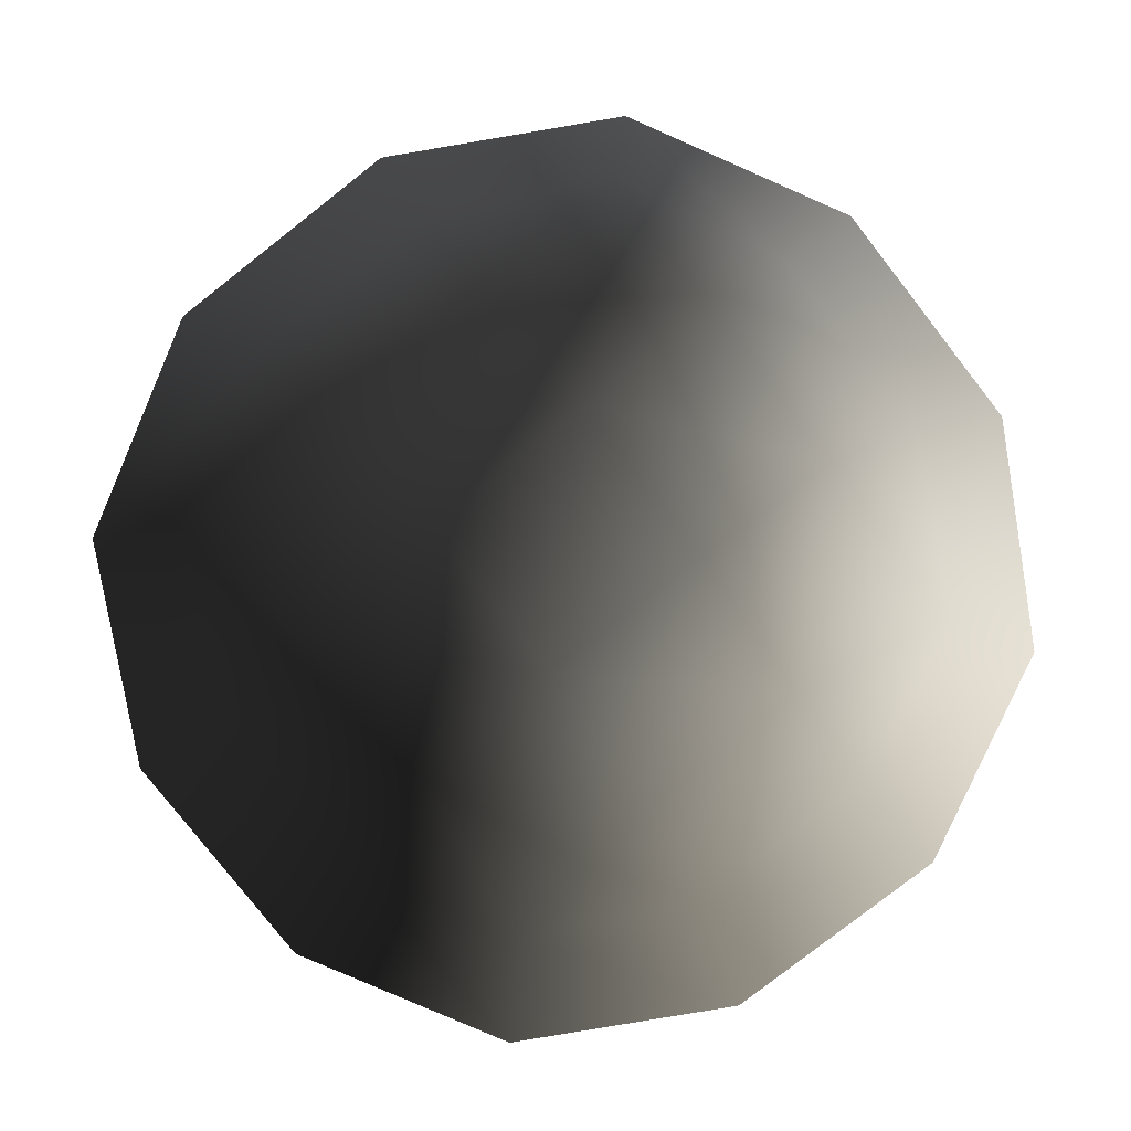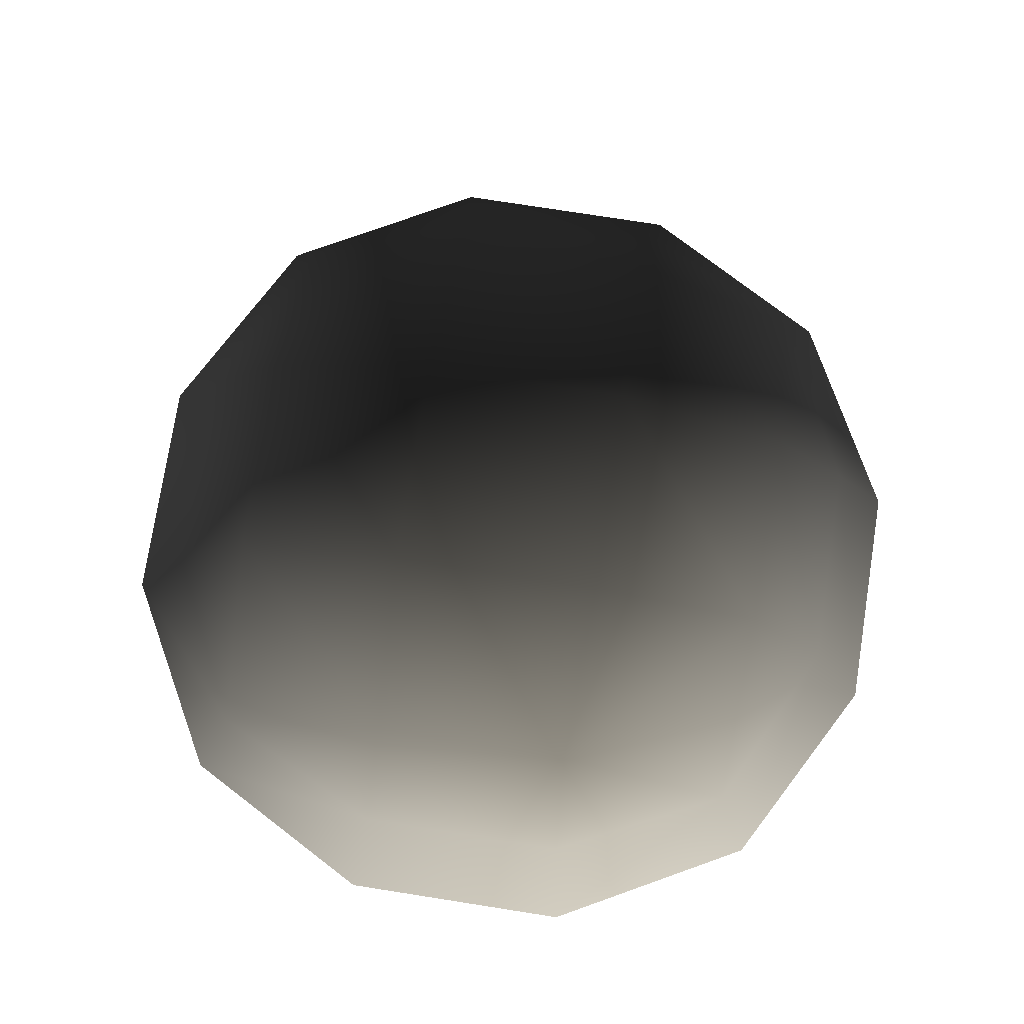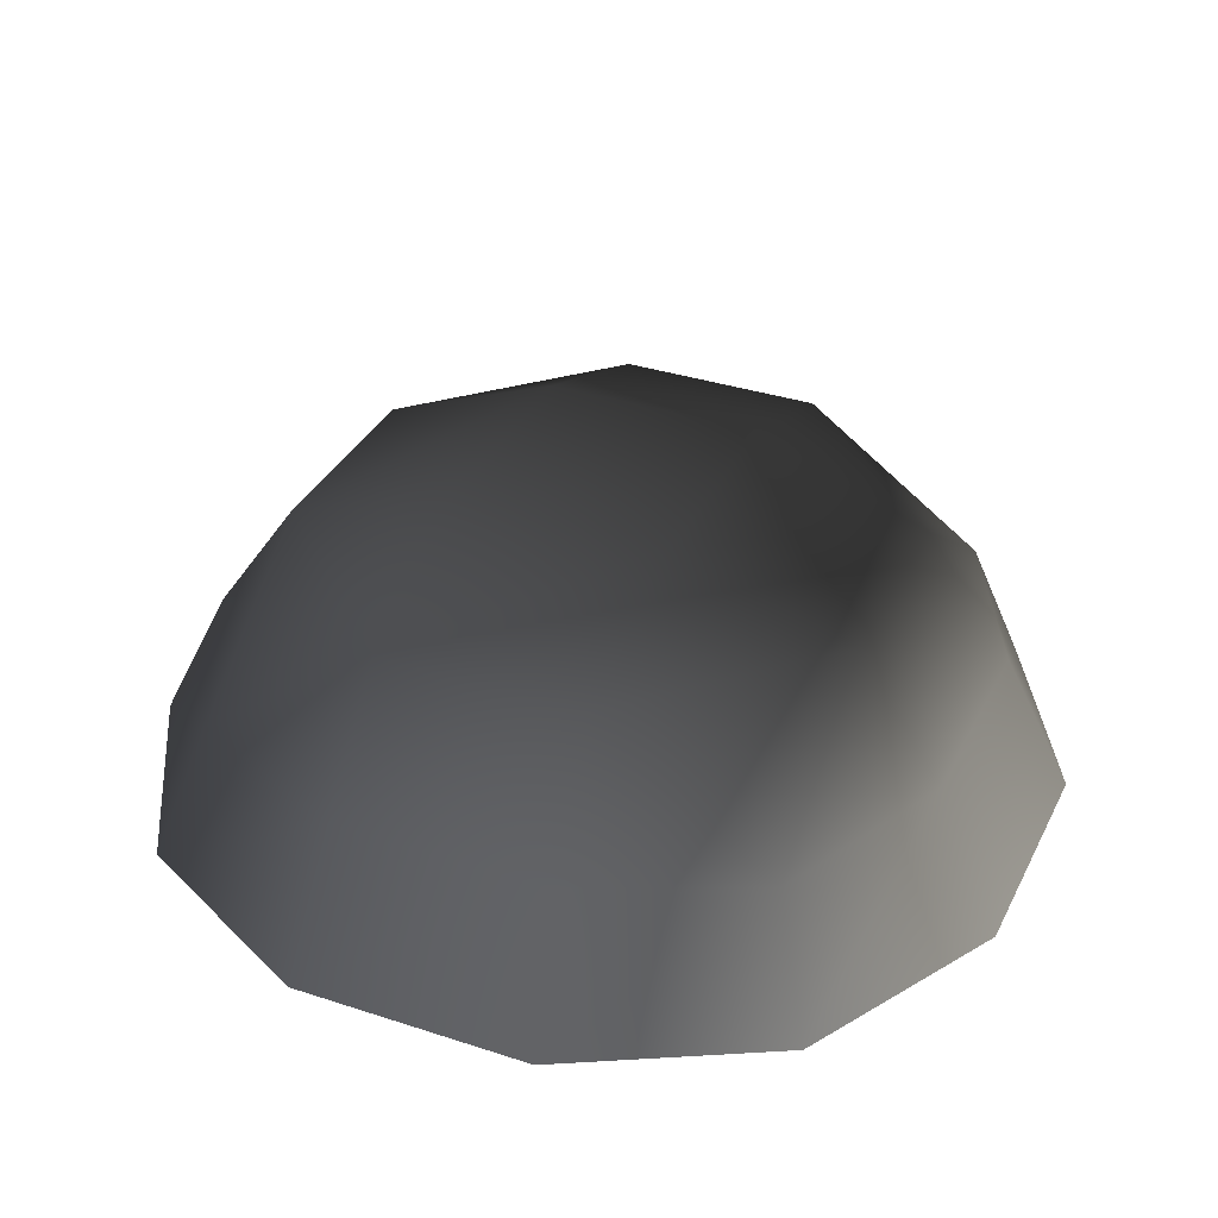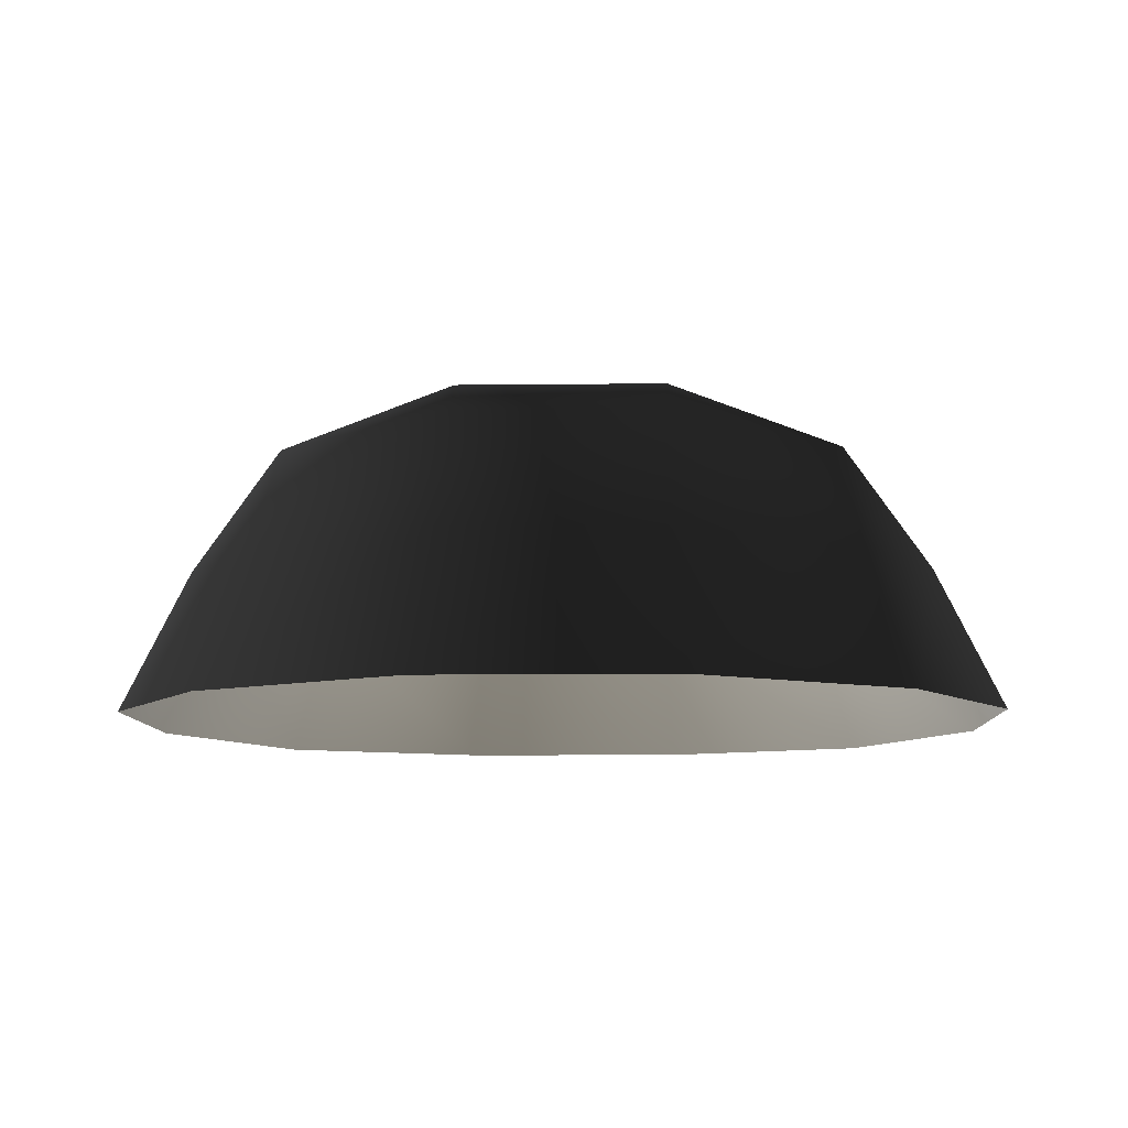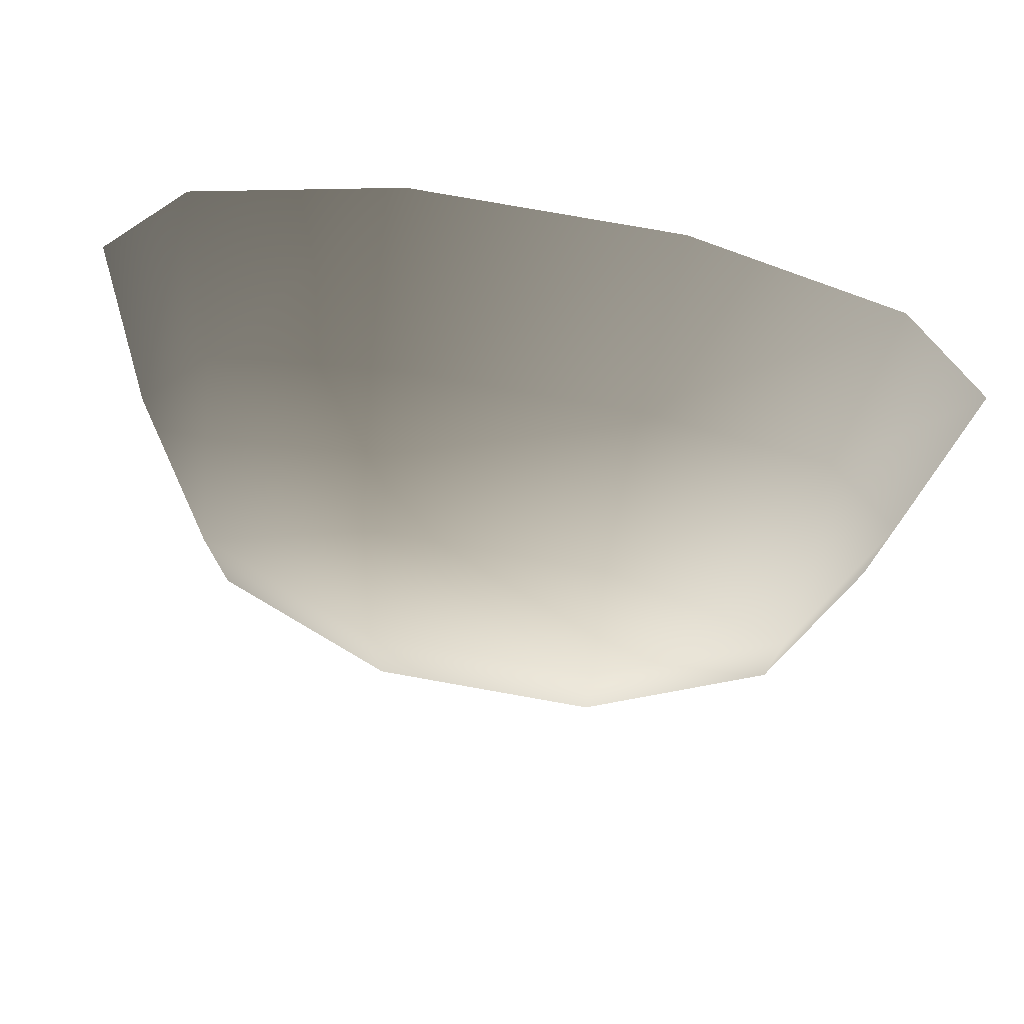
<metadata>
{"format":"obj","ext":"obj","renderer":"f3d","projection":"perspective","resolution":1024,"background":"white","views":[{"elev":-80.0,"azim":-52.0,"up":"+Z"},{"elev":76.7,"azim":8.9,"up":"+Z"},{"elev":34.8,"azim":-66.4,"up":"+Z"},{"elev":-9.1,"azim":1.8,"up":"+Z"},{"elev":77.2,"azim":10.1,"up":"+Y"}]}
</metadata>
<code>
v -5.014 1.795 2.028
v -5.025 5.025 -0.3002
v -1.795 5.014 2.028
v -1.9 6.545 -0.1941
v 1.9 6.545 -0.194
v 1.795 5.014 2.028
v 1.902 1.902 3.178
v -1.902 1.902 3.178
v 1.902 -1.902 3.178
v -1.902 -1.902 3.178
v 1.795 -5.014 2.028
v -1.795 -5.014 2.028
v 5.014 -1.795 2.028
v 5.025 -5.025 -0.3002
v 5.014 1.795 2.028
v 5.025 5.025 -0.3002
v -5.014 -1.795 2.028
v -6.545 1.9 -0.1941
v -6.545 -1.9 -0.1941
v -7.74 2.142 -2.693
v -7.74 -2.142 -2.693
v -5.025 -5.025 -0.3002
v -5.771 -5.771 -2.722
v 6.545 -1.9 -0.1941
v 6.545 1.9 -0.1941
v 7.74 -2.142 -2.693
v 7.74 2.142 -2.693
v 5.771 5.771 -2.722
v -1.9 -6.545 -0.1941
v 1.9 -6.545 -0.1941
v -2.142 -7.74 -2.693
v 2.142 -7.74 -2.693
v 5.771 -5.771 -2.722
v 2.142 7.74 -2.693
v -2.142 7.74 -2.693
v -5.771 5.771 -2.722
g Rock_single_t1(Clone)_33833_480
f 1 3 2
f 4 2 3
f 3 5 4
f 3 6 5
f 7 6 3
f 7 3 8
f 8 3 1
f 9 7 8
f 9 8 10
f 10 8 1
f 11 9 10
f 11 10 12
f 13 7 9
f 9 11 13
f 13 11 14
f 13 15 7
f 7 15 6
f 6 15 16
f 5 6 16
f 10 17 12
f 10 1 17
f 17 1 18
f 17 18 19
f 19 18 20
f 19 20 21
f 22 12 17
f 22 19 21
f 19 22 17
f 22 21 23
f 15 13 24
f 24 13 14
f 15 24 25
f 25 16 15
f 25 24 26
f 25 26 27
f 16 25 27
f 16 27 28
f 29 22 23
f 29 12 22
f 11 12 29
f 11 29 30
f 30 29 31
f 29 23 31
f 30 31 32
f 30 14 11
f 14 30 32
f 14 32 33
f 24 33 26
f 24 14 33
f 5 28 34
f 4 5 34
f 4 34 35
f 2 4 35
f 2 35 36
f 5 16 28
f 18 2 36
f 18 36 20
f 18 1 2

</code>
